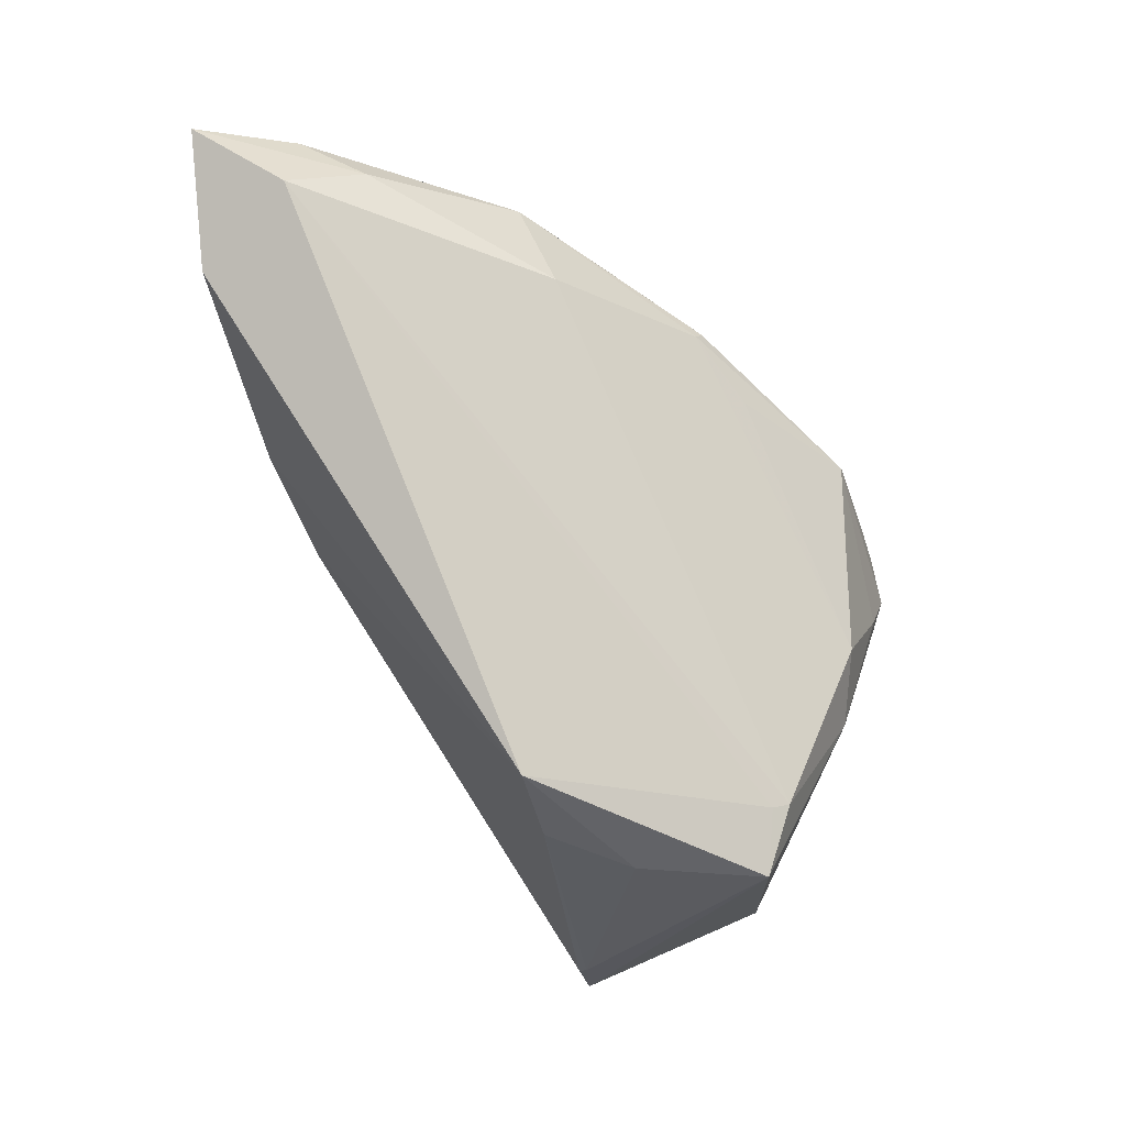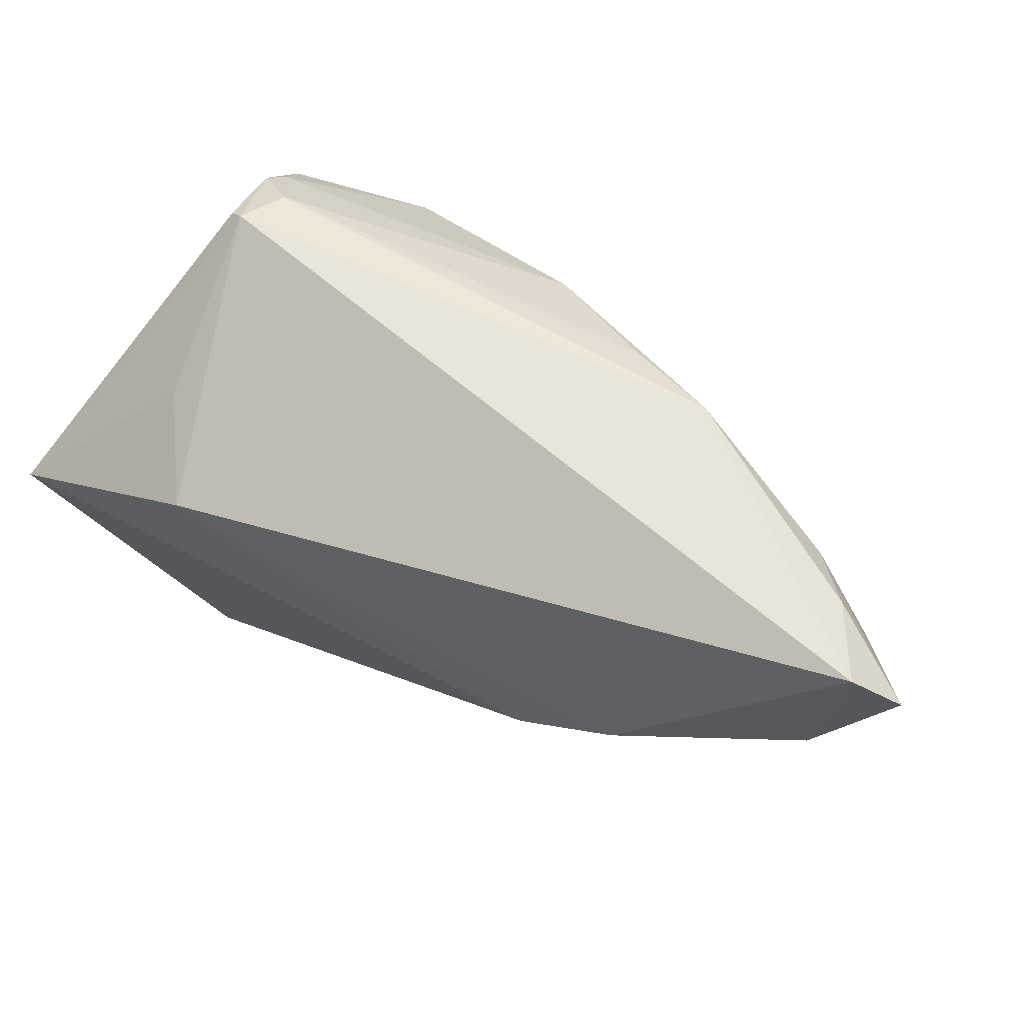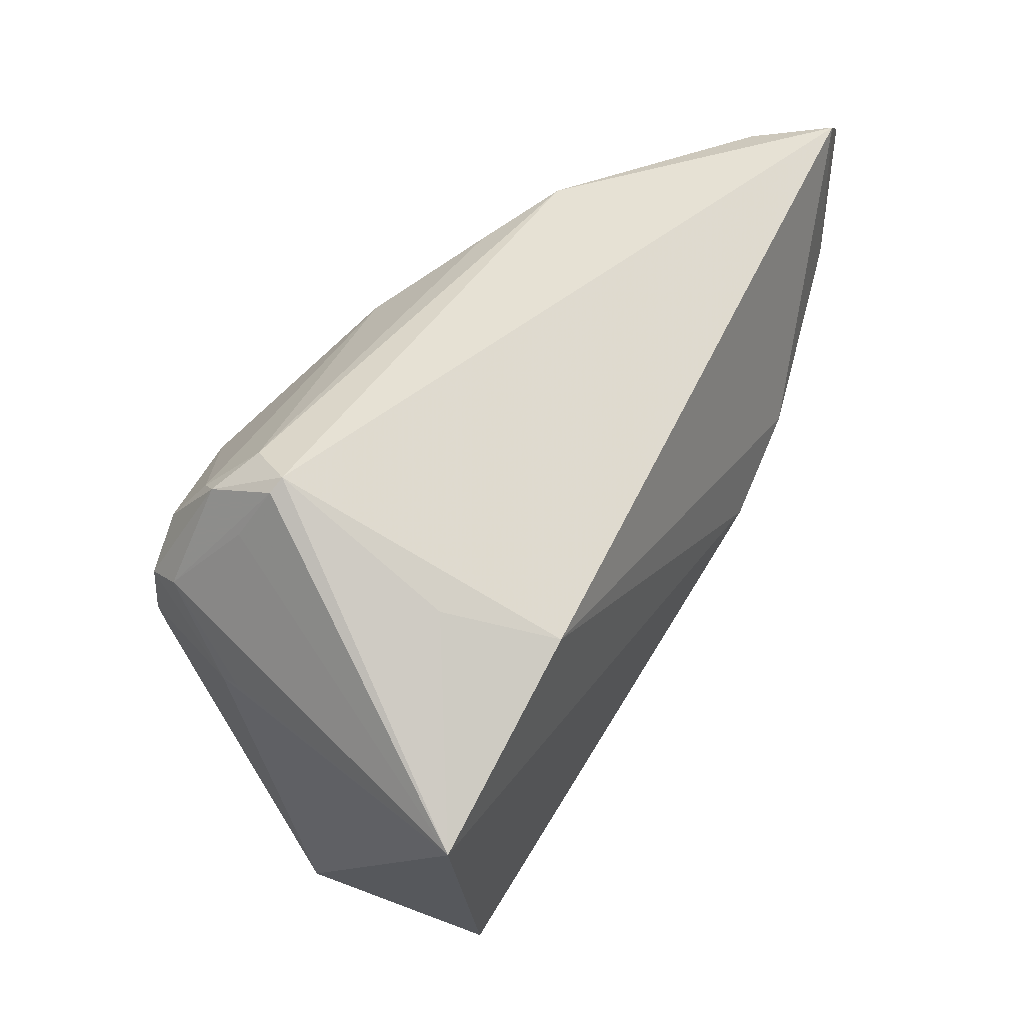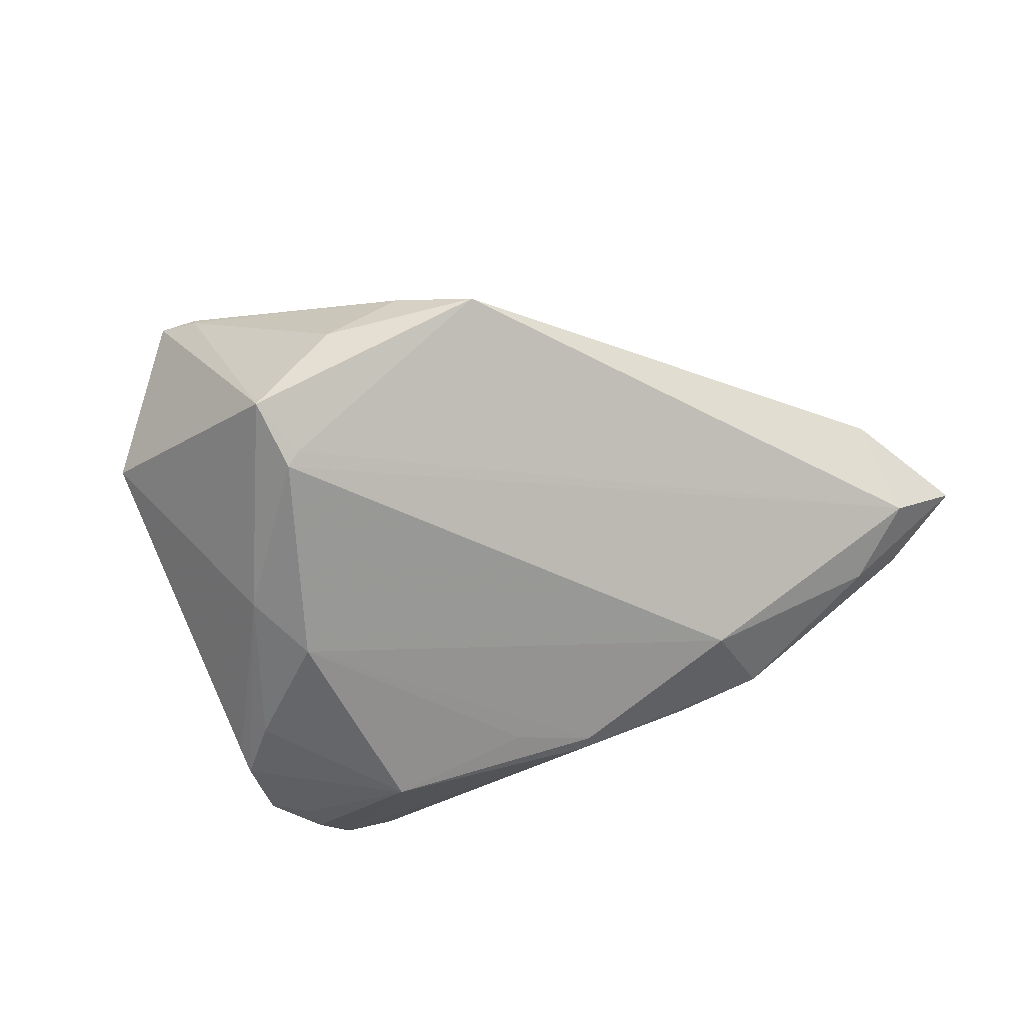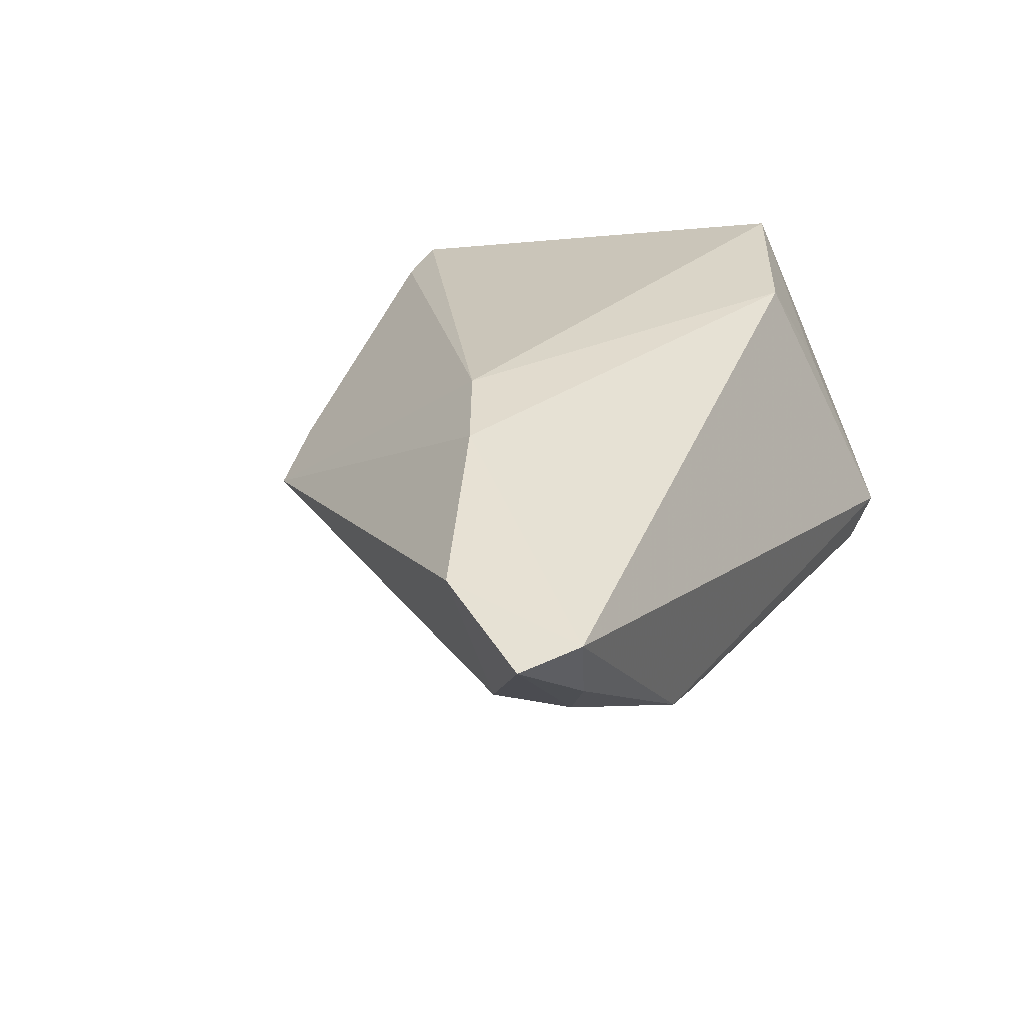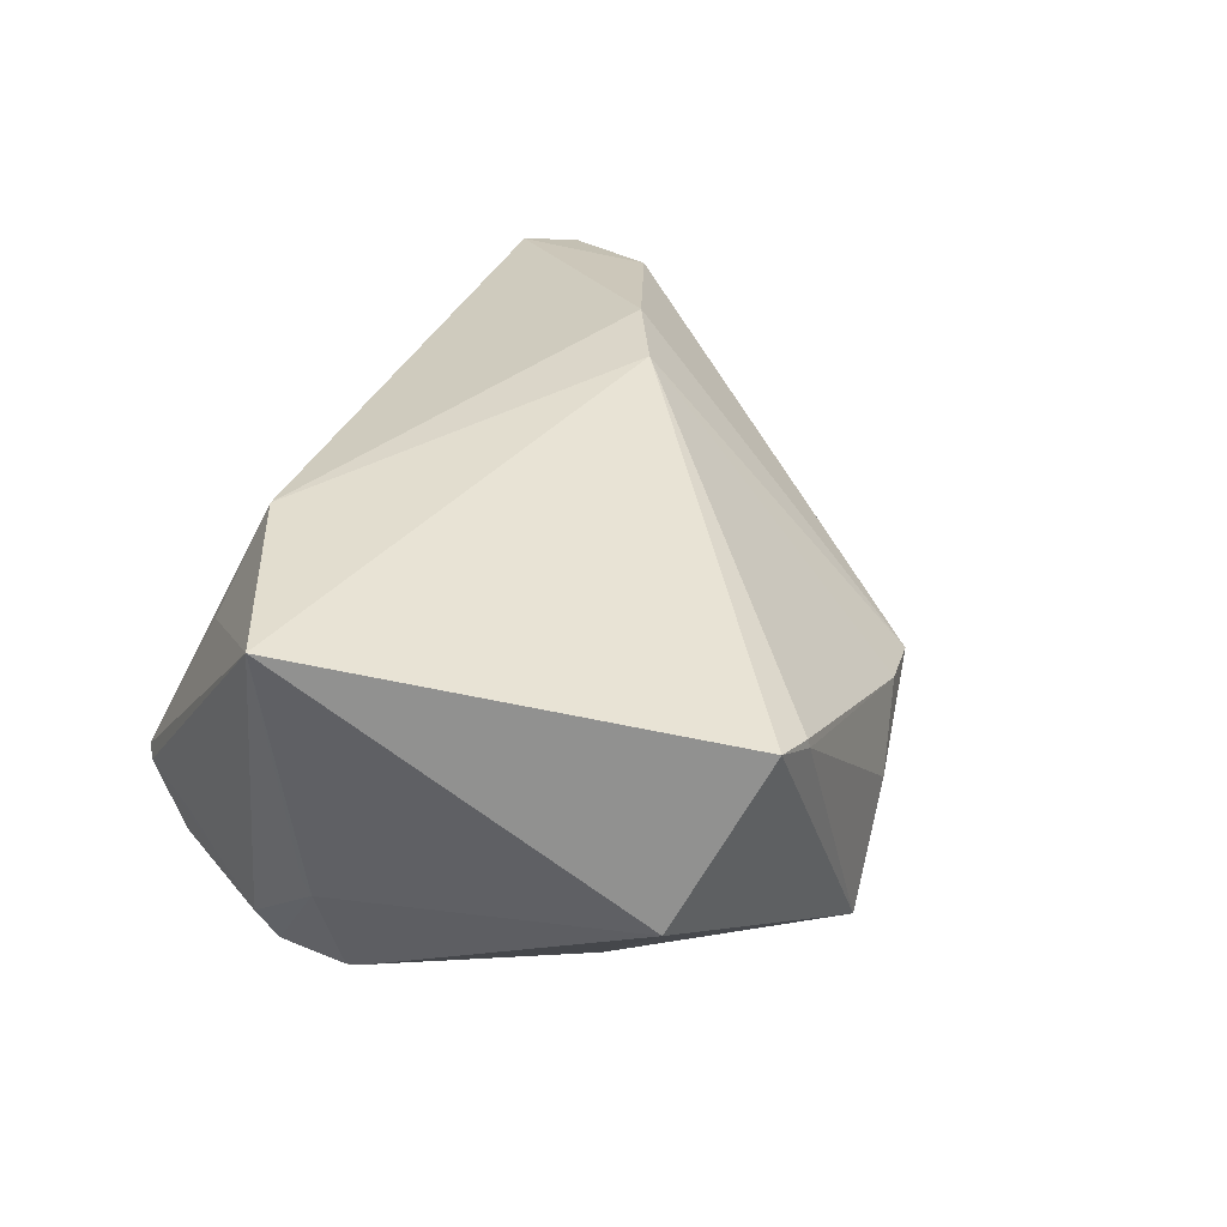
<metadata>
{"format":"obj","ext":"obj","renderer":"f3d","projection":"perspective","resolution":1024,"background":"white","views":[{"elev":-33.0,"azim":120.8,"up":"+Y"},{"elev":65.5,"azim":25.7,"up":"+Y"},{"elev":47.3,"azim":-58.0,"up":"+Y"},{"elev":-55.7,"azim":23.9,"up":"+Z"},{"elev":29.1,"azim":120.6,"up":"+Z"},{"elev":34.8,"azim":-63.3,"up":"+Z"}]}
</metadata>
<code>
v 0.05386 0.02802 -0.0008186
v 0.03445 0.03251 -0.01033
v -0.01527 -0.01193 -0.02981
v 0.05868 0.03227 0.005835
v 0.06335 0.03456 0.01535
v -0.006034 -0.03645 -0.02418
v 0.02352 0.03009 -0.01503
v -0.03391 0.005947 -0.02698
v 0.01147 0.02308 -0.02297
v -0.03547 -0.03453 -0.004824
v -0.004349 -0.03723 -0.02268
v -0.02735 -0.04336 0.01603
v 0.003237 0.01696 -0.02537
v -0.02127 -0.04398 0.01291
v 0.03849 0.004437 0.02316
v -0.01424 0.01527 -0.03077
v 0.06281 0.02246 0.004389
v -0.0215 -0.04375 0.0141
v 0.009972 0.0244 -0.02302
v -0.0214 0.01956 0.02418
v -0.03038 0.02077 -0.02511
v -0.02848 0.03456 -0.0089
v -0.02549 0.0329 -0.0146
v -0.02901 0.02728 -0.02039
v -0.03273 0.02657 -0.01279
v -0.04579 0.006354 0.02418
v 0.0612 0.01512 0.01692
v 0.02099 -0.03913 -0.003259
v 0.002088 -0.0441 -0.007467
v 0.06951 0.02965 0.01356
v 0.02639 -0.002631 0.02418
v -0.03929 0.007075 -0.01044
v -0.0362 0.01632 -0.02119
v -0.03385 0.002971 -0.02586
v -0.03475 0.01424 -0.02561
v -0.02982 0.0166 -0.02653
v -0.006776 -0.0448 -0.02058
v -0.02803 0.02349 0.01194
v -0.0279 -0.0006499 -0.028
v -0.03047 0.02919 -0.01812
v -0.01987 -0.01963 -0.02615
v 0.03359 0.0201 -0.01519
v 0.01073 -0.04149 -3.938e-05
v -0.03884 0.006276 -0.01295
v -0.03019 0.03314 -0.009516
f 29 37 28
f 6 37 41
f 26 20 38
f 32 44 26
f 26 44 10
f 41 37 10
f 12 26 10
f 10 37 12
f 23 7 19
f 44 32 33
f 33 32 26
f 43 29 28
f 28 37 11
f 37 6 11
f 45 26 22
f 26 38 22
f 22 38 20
f 20 5 22
f 40 33 45
f 45 22 40
f 40 22 23
f 8 39 41
f 16 39 8
f 25 26 45
f 45 33 25
f 25 33 26
f 9 16 19
f 30 5 27
f 31 20 26
f 31 26 12
f 12 18 31
f 31 43 28
f 31 18 43
f 42 9 2
f 19 7 2
f 2 9 19
f 7 23 2
f 23 22 2
f 2 22 5
f 41 39 3
f 3 39 16
f 3 6 41
f 3 42 6
f 3 9 42
f 21 16 36
f 44 33 35
f 35 8 44
f 33 40 35
f 40 21 35
f 35 21 36
f 36 16 35
f 16 8 35
f 41 10 34
f 34 8 41
f 34 10 44
f 44 8 34
f 12 37 14
f 14 18 12
f 37 29 14
f 29 43 14
f 43 18 14
f 15 5 20
f 20 31 15
f 15 27 5
f 28 27 15
f 15 31 28
f 6 42 17
f 30 27 17
f 17 27 28
f 28 11 17
f 17 11 6
f 16 9 13
f 13 3 16
f 9 3 13
f 16 21 24
f 24 21 40
f 19 16 24
f 24 23 19
f 24 40 23
f 4 5 30
f 4 2 5
f 2 4 1
f 42 2 1
f 1 17 42
f 30 17 1
f 1 4 30

</code>
